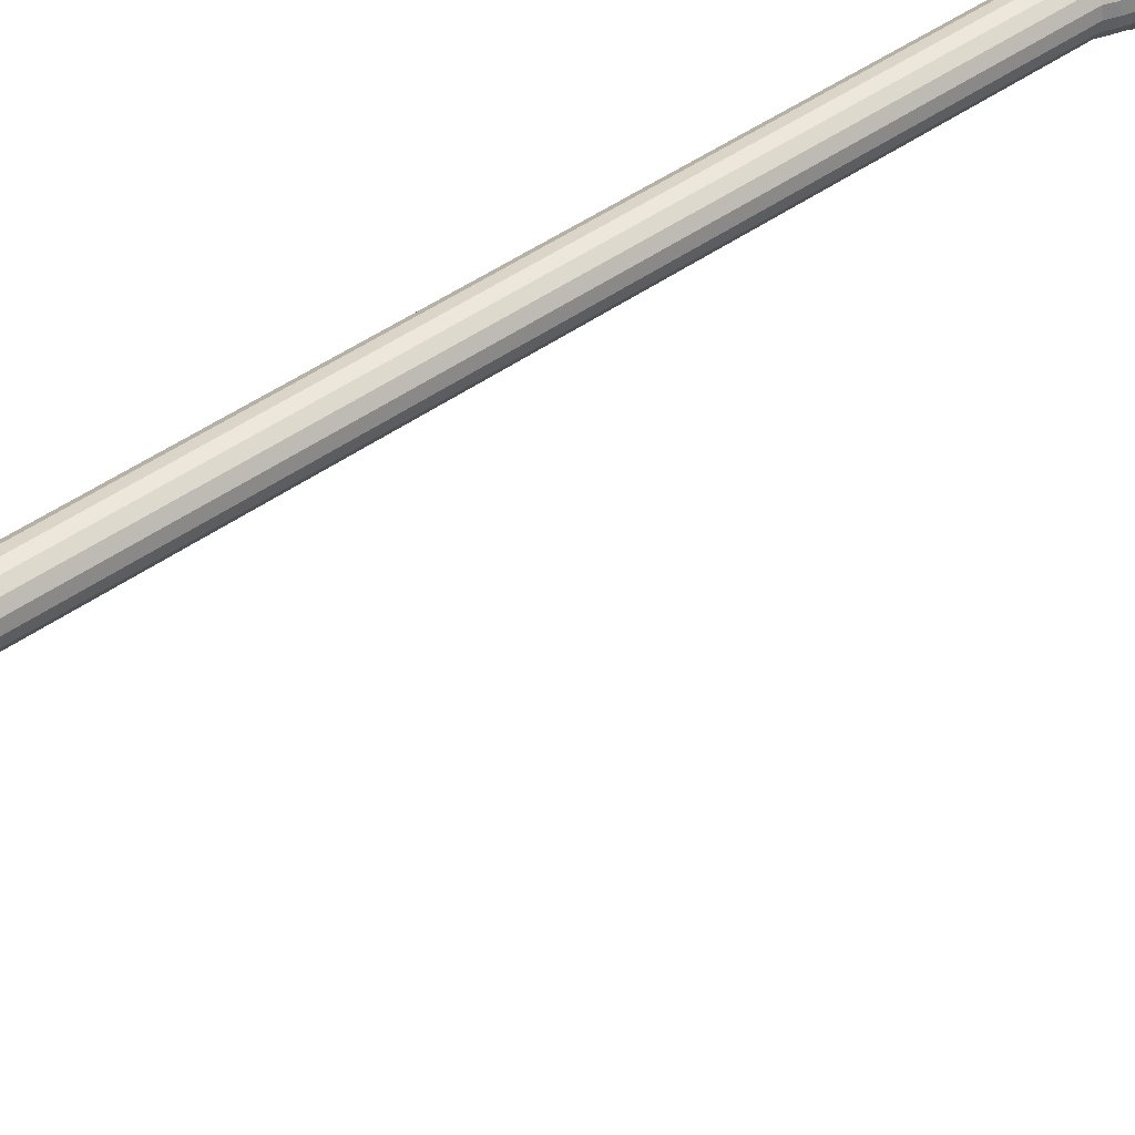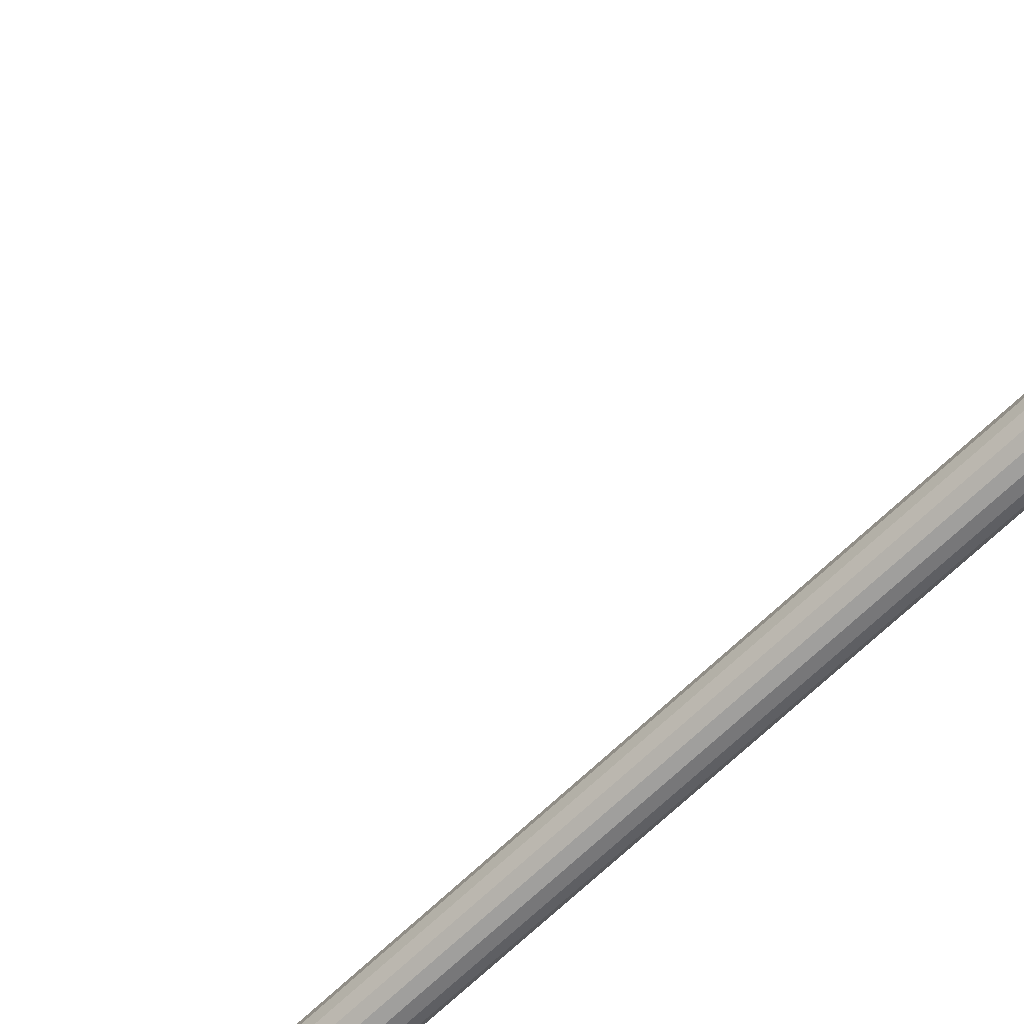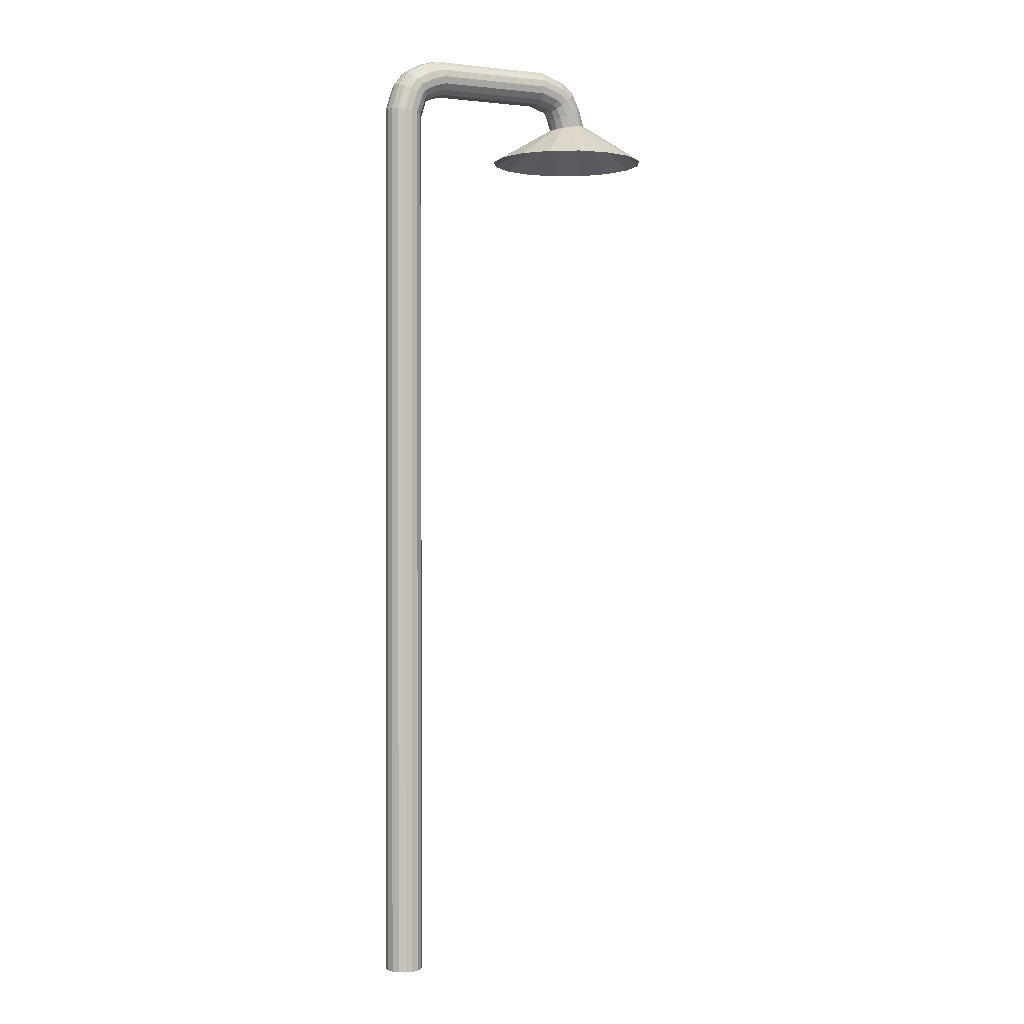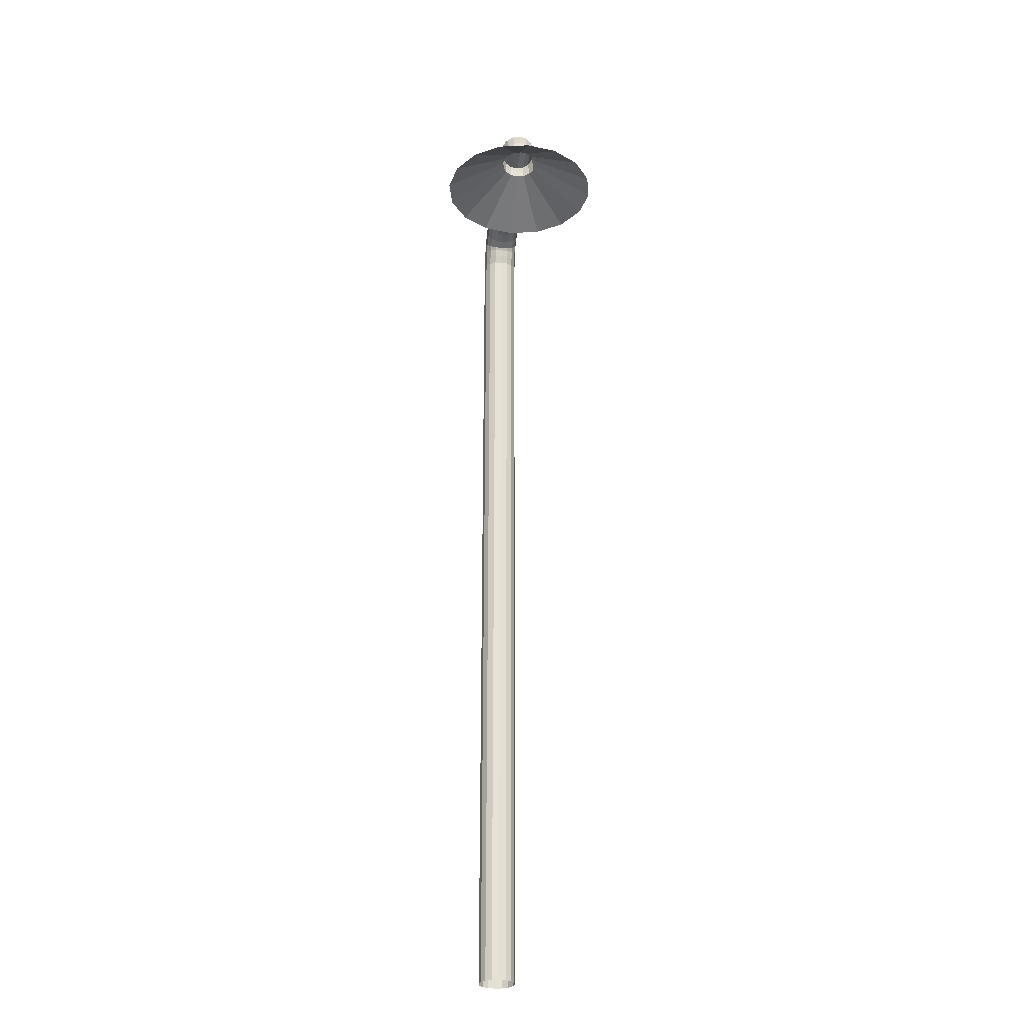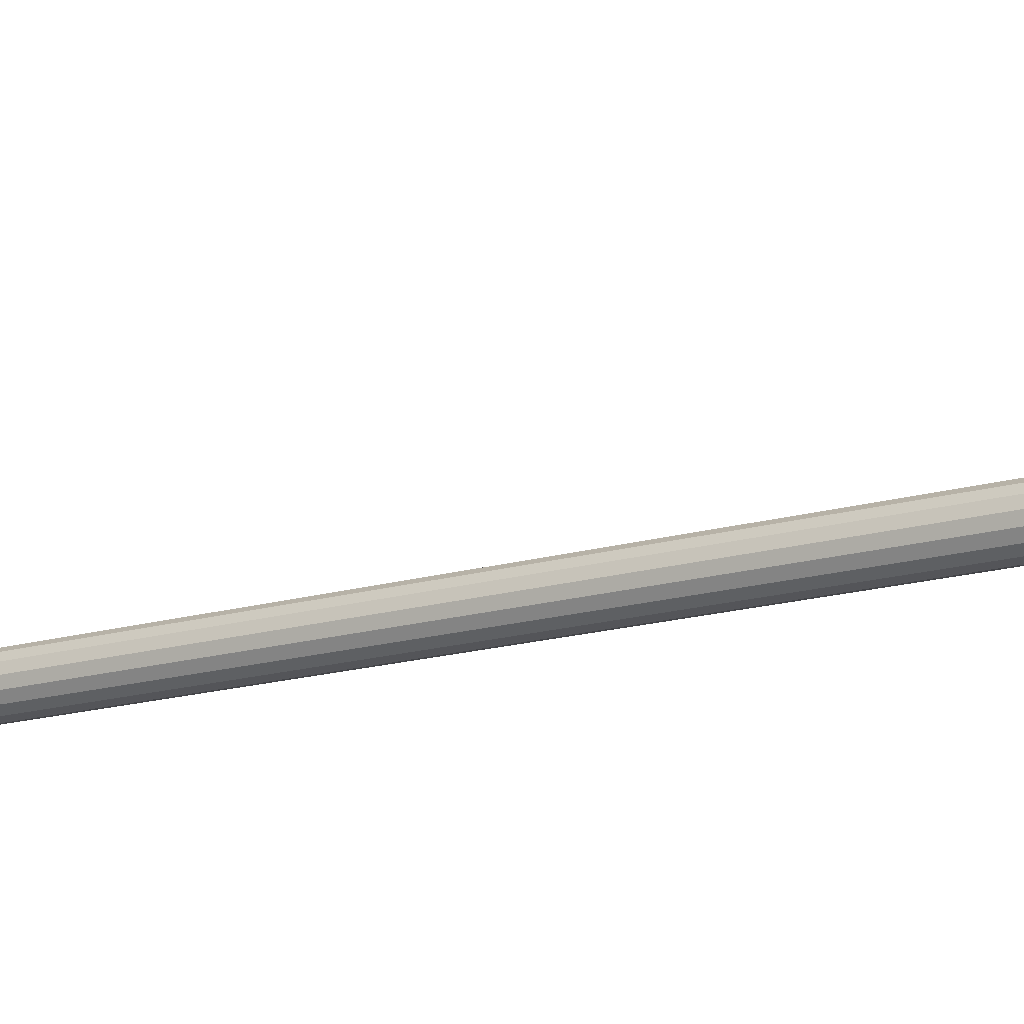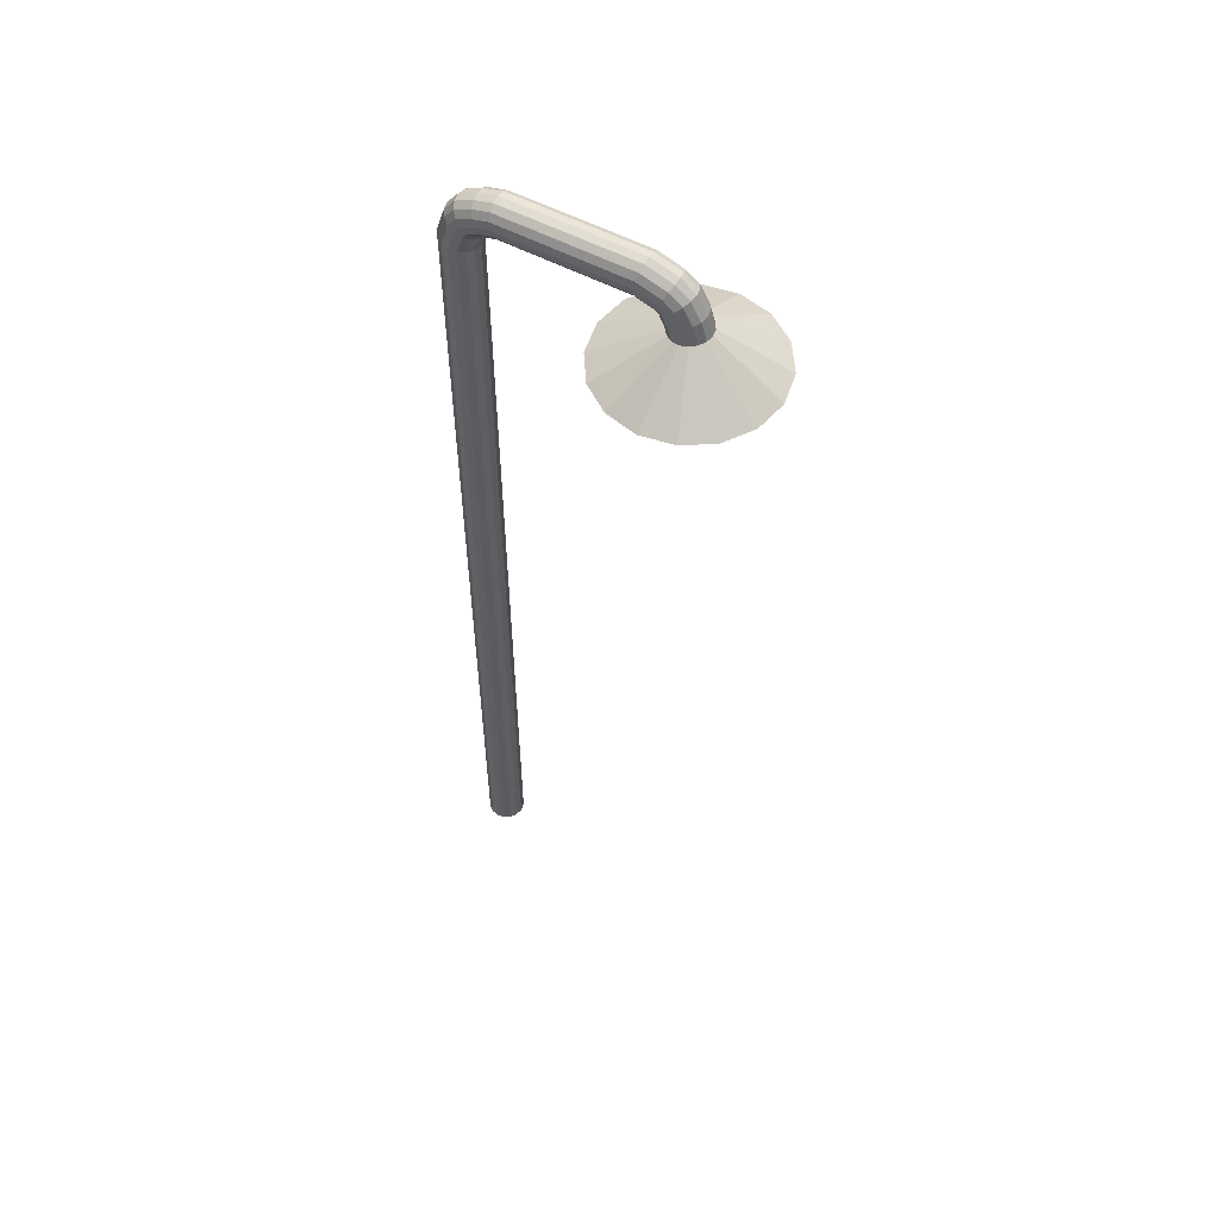
<metadata>
{"format":"obj","ext":"obj","renderer":"f3d","projection":"perspective","resolution":1024,"background":"white","views":[{"elev":41.2,"azim":48.1,"up":"+Z"},{"elev":-64.9,"azim":134.7,"up":"+Z"},{"elev":0.8,"azim":-30.6,"up":"+Y"},{"elev":-28.3,"azim":83.2,"up":"+Y"},{"elev":-15.5,"azim":122.9,"up":"+Z"},{"elev":55.8,"azim":30.0,"up":"+Y"}]}
</metadata>
<code>
o Lamp
v -0.1848 0 0.07654
v -0.1414 0 0.1414
v -0.07654 0 0.1848
v 0 0 0.2
v 0.07654 0 0.1848
v 0.1414 0 0.1414
v 0.1848 0 0.07654
v 0.2 0 -0
v 0.1848 0 -0.07654
v 0.1414 0 -0.1414
v 0.07654 0 -0.1848
v -0 0 -0.2
v -0.07654 0 -0.1848
v -0.1414 0 -0.1414
v -0.1848 0 -0.07654
v -0.2 0 0
v -0.1824 9.608 0.07654
v -0.1396 9.601 0.1414
v -0.07556 9.591 0.1848
v 0 9.579 0.2
v 0.07556 9.566 0.1848
v 0.1396 9.556 0.1414
v 0.1824 9.549 0.07654
v 0.1975 9.547 -0
v 0.1824 9.549 -0.07654
v 0.1396 9.556 -0.1414
v 0.07556 9.566 -0.1848
v -0 9.579 -0.2
v -0.07556 9.591 -0.1848
v -0.1396 9.601 -0.1414
v -0.1824 9.608 -0.07654
v -0.1975 9.61 0
v -0.1374 9.752 0.07654
v -0.09619 9.738 0.1414
v -0.03447 9.718 0.1848
v 0.03833 9.695 0.2
v 0.1111 9.671 0.1848
v 0.1728 9.651 0.1414
v 0.2141 9.637 0.07654
v 0.2286 9.633 -0
v 0.2141 9.637 -0.07654
v 0.1728 9.651 -0.1414
v 0.1111 9.671 -0.1848
v 0.03833 9.695 -0.2
v -0.03447 9.718 -0.1848
v -0.09619 9.738 -0.1414
v -0.1374 9.752 -0.07654
v -0.1519 9.756 0
v -0.09337 9.882 0.07654
v -0.05469 9.863 0.1414
v 0.003203 9.833 0.1848
v 0.07149 9.799 0.2
v 0.1398 9.764 0.1848
v 0.1977 9.735 0.1414
v 0.2364 9.715 0.07654
v 0.2499 9.708 -0
v 0.2364 9.715 -0.07654
v 0.1977 9.735 -0.1414
v 0.1398 9.764 -0.1848
v 0.07149 9.799 -0.2
v 0.003203 9.833 -0.1848
v -0.05469 9.863 -0.1414
v -0.09337 9.882 -0.07654
v -0.107 9.889 0
v 0.01465 10.03 0.07654
v 0.04305 9.994 0.1414
v 0.08555 9.945 0.1848
v 0.1357 9.887 0.2
v 0.1858 9.829 0.1848
v 0.2283 9.78 0.1414
v 0.2567 9.747 0.07654
v 0.2667 9.736 -0
v 0.2567 9.747 -0.07654
v 0.2283 9.78 -0.1414
v 0.1858 9.829 -0.1848
v 0.1357 9.887 -0.2
v 0.08555 9.945 -0.1848
v 0.04305 9.994 -0.1414
v 0.01465 10.03 -0.07654
v 0.004682 10.04 0
v 0.1999 10.13 0.07654
v 0.2166 10.09 0.1414
v 0.2416 10.03 0.1848
v 0.2711 9.959 0.2
v 0.3006 9.888 0.1848
v 0.3256 9.828 0.1414
v 0.3423 9.788 0.07654
v 0.3482 9.774 -0
v 0.3423 9.788 -0.07654
v 0.3256 9.828 -0.1414
v 0.3006 9.888 -0.1848
v 0.2711 9.959 -0.2
v 0.2416 10.03 -0.1848
v 0.2166 10.09 -0.1414
v 0.1999 10.13 -0.07654
v 0.194 10.14 0
v 0.3913 10.19 0.07654
v 0.3983 10.15 0.1414
v 0.4089 10.08 0.1848
v 0.4214 10.01 0.2
v 0.4339 9.93 0.1848
v 0.4445 9.866 0.1414
v 0.4515 9.824 0.07654
v 0.454 9.809 -0
v 0.4515 9.824 -0.07654
v 0.4445 9.866 -0.1414
v 0.4339 9.93 -0.1848
v 0.4214 10.01 -0.2
v 0.4089 10.08 -0.1848
v 0.3983 10.15 -0.1414
v 0.3913 10.19 -0.07654
v 0.3888 10.2 0
v 1.761 10.22 0.07654
v 1.754 10.18 0.1414
v 1.745 10.11 0.1848
v 1.734 10.04 0.2
v 1.723 9.96 0.1848
v 1.714 9.896 0.1414
v 1.708 9.853 0.07654
v 1.706 9.838 -0
v 1.708 9.853 -0.07654
v 1.714 9.896 -0.1414
v 1.723 9.96 -0.1848
v 1.734 10.04 -0.2
v 1.745 10.11 -0.1848
v 1.754 10.18 -0.1414
v 1.761 10.22 -0.07654
v 1.763 10.23 0
v 1.905 10.18 0.07654
v 1.892 10.13 0.1414
v 1.872 10.07 0.1848
v 1.85 9.999 0.2
v 1.827 9.926 0.1848
v 1.808 9.864 0.1414
v 1.795 9.823 0.07654
v 1.79 9.808 -0
v 1.795 9.823 -0.07654
v 1.808 9.864 -0.1414
v 1.827 9.926 -0.1848
v 1.85 9.999 -0.2
v 1.872 10.07 -0.1848
v 1.892 10.13 -0.1414
v 1.905 10.18 -0.07654
v 1.909 10.19 0
v 2.036 10.13 0.07654
v 2.016 10.09 0.1414
v 1.987 10.04 0.1848
v 1.953 9.967 0.2
v 1.919 9.899 0.1848
v 1.891 9.841 0.1414
v 1.871 9.802 0.07654
v 1.864 9.788 -0
v 1.871 9.802 -0.07654
v 1.891 9.841 -0.1414
v 1.919 9.899 -0.1848
v 1.953 9.967 -0.2
v 1.987 10.04 -0.1848
v 2.016 10.09 -0.1414
v 2.036 10.13 -0.07654
v 2.042 10.15 0
v 2.181 10.03 0.07654
v 2.148 9.997 0.1414
v 2.099 9.954 0.1848
v 2.041 9.904 0.2
v 1.983 9.854 0.1848
v 1.934 9.812 0.1414
v 1.901 9.784 0.07654
v 1.889 9.774 -0
v 1.901 9.784 -0.07654
v 1.934 9.812 -0.1414
v 1.983 9.854 -0.1848
v 2.041 9.904 -0.2
v 2.099 9.954 -0.1848
v 2.148 9.997 -0.1414
v 2.181 10.03 -0.07654
v 2.192 10.04 0
v 2.282 9.839 0.07654
v 2.242 9.823 0.1414
v 2.181 9.799 0.1848
v 2.11 9.77 0.2
v 2.04 9.741 0.1848
v 1.979 9.717 0.1414
v 1.939 9.7 0.07654
v 1.925 9.695 -0
v 1.939 9.7 -0.07654
v 1.979 9.717 -0.1414
v 2.04 9.741 -0.1848
v 2.11 9.77 -0.2
v 2.181 9.799 -0.1848
v 2.242 9.823 -0.1414
v 2.282 9.839 -0.07654
v 2.296 9.845 0
v 2.338 9.647 0.07654
v 2.296 9.641 0.1414
v 2.231 9.631 0.1848
v 2.156 9.62 0.2
v 2.08 9.609 0.1848
v 2.016 9.6 0.1414
v 1.973 9.593 0.07654
v 1.958 9.591 -0
v 1.973 9.593 -0.07654
v 2.016 9.6 -0.1414
v 2.08 9.609 -0.1848
v 2.156 9.62 -0.2
v 2.231 9.631 -0.1848
v 2.296 9.641 -0.1414
v 2.338 9.647 -0.07654
v 2.354 9.649 0
v 2.953 9.213 0.3301
v 2.766 9.213 0.6099
v 2.486 9.213 0.7969
v 2.156 9.213 0.8625
v 1.826 9.213 0.7969
v 1.546 9.213 0.6099
v 1.359 9.213 0.3301
v 1.293 9.213 -0
v 1.359 9.213 -0.3301
v 1.546 9.213 -0.6099
v 1.826 9.213 -0.7969
v 2.156 9.213 -0.8625
v 2.486 9.213 -0.7969
v 2.766 9.213 -0.6099
v 2.953 9.213 -0.3301
v 3.018 9.213 1e-06
f 1 17 32 16
f 2 18 17 1
f 3 19 18 2
f 4 20 19 3
f 5 21 20 4
f 6 22 21 5
f 7 23 22 6
f 8 24 23 7
f 9 25 24 8
f 10 26 25 9
f 11 27 26 10
f 12 28 27 11
f 13 29 28 12
f 14 30 29 13
f 15 31 30 14
f 16 32 31 15
f 17 33 48 32
f 18 34 33 17
f 19 35 34 18
f 20 36 35 19
f 21 37 36 20
f 22 38 37 21
f 23 39 38 22
f 24 40 39 23
f 25 41 40 24
f 26 42 41 25
f 27 43 42 26
f 28 44 43 27
f 29 45 44 28
f 30 46 45 29
f 31 47 46 30
f 32 48 47 31
f 33 49 64 48
f 34 50 49 33
f 35 51 50 34
f 36 52 51 35
f 37 53 52 36
f 38 54 53 37
f 39 55 54 38
f 40 56 55 39
f 41 57 56 40
f 42 58 57 41
f 43 59 58 42
f 44 60 59 43
f 45 61 60 44
f 46 62 61 45
f 47 63 62 46
f 48 64 63 47
f 49 65 80 64
f 50 66 65 49
f 51 67 66 50
f 52 68 67 51
f 53 69 68 52
f 54 70 69 53
f 55 71 70 54
f 56 72 71 55
f 57 73 72 56
f 58 74 73 57
f 59 75 74 58
f 60 76 75 59
f 61 77 76 60
f 62 78 77 61
f 63 79 78 62
f 64 80 79 63
f 65 81 96 80
f 66 82 81 65
f 67 83 82 66
f 68 84 83 67
f 69 85 84 68
f 70 86 85 69
f 71 87 86 70
f 72 88 87 71
f 73 89 88 72
f 74 90 89 73
f 75 91 90 74
f 76 92 91 75
f 77 93 92 76
f 78 94 93 77
f 79 95 94 78
f 80 96 95 79
f 81 97 112 96
f 82 98 97 81
f 83 99 98 82
f 84 100 99 83
f 85 101 100 84
f 86 102 101 85
f 87 103 102 86
f 88 104 103 87
f 89 105 104 88
f 90 106 105 89
f 91 107 106 90
f 92 108 107 91
f 93 109 108 92
f 94 110 109 93
f 95 111 110 94
f 96 112 111 95
f 97 113 128 112
f 98 114 113 97
f 99 115 114 98
f 100 116 115 99
f 101 117 116 100
f 102 118 117 101
f 103 119 118 102
f 104 120 119 103
f 105 121 120 104
f 106 122 121 105
f 107 123 122 106
f 108 124 123 107
f 109 125 124 108
f 110 126 125 109
f 111 127 126 110
f 112 128 127 111
f 113 129 144 128
f 114 130 129 113
f 115 131 130 114
f 116 132 131 115
f 117 133 132 116
f 118 134 133 117
f 119 135 134 118
f 120 136 135 119
f 121 137 136 120
f 122 138 137 121
f 123 139 138 122
f 124 140 139 123
f 125 141 140 124
f 126 142 141 125
f 127 143 142 126
f 128 144 143 127
f 129 145 160 144
f 130 146 145 129
f 131 147 146 130
f 132 148 147 131
f 133 149 148 132
f 134 150 149 133
f 135 151 150 134
f 136 152 151 135
f 137 153 152 136
f 138 154 153 137
f 139 155 154 138
f 140 156 155 139
f 141 157 156 140
f 142 158 157 141
f 143 159 158 142
f 144 160 159 143
f 145 161 176 160
f 146 162 161 145
f 147 163 162 146
f 148 164 163 147
f 149 165 164 148
f 150 166 165 149
f 151 167 166 150
f 152 168 167 151
f 153 169 168 152
f 154 170 169 153
f 155 171 170 154
f 156 172 171 155
f 157 173 172 156
f 158 174 173 157
f 159 175 174 158
f 160 176 175 159
f 161 177 192 176
f 162 178 177 161
f 163 179 178 162
f 164 180 179 163
f 165 181 180 164
f 166 182 181 165
f 167 183 182 166
f 168 184 183 167
f 169 185 184 168
f 170 186 185 169
f 171 187 186 170
f 172 188 187 171
f 173 189 188 172
f 174 190 189 173
f 175 191 190 174
f 176 192 191 175
f 177 193 208 192
f 178 194 193 177
f 179 195 194 178
f 180 196 195 179
f 181 197 196 180
f 182 198 197 181
f 183 199 198 182
f 184 200 199 183
f 185 201 200 184
f 186 202 201 185
f 187 203 202 186
f 188 204 203 187
f 189 205 204 188
f 190 206 205 189
f 191 207 206 190
f 192 208 207 191
f 193 209 224 208
f 194 210 209 193
f 195 211 210 194
f 196 212 211 195
f 197 213 212 196
f 198 214 213 197
f 199 215 214 198
f 200 216 215 199
f 201 217 216 200
f 202 218 217 201
f 203 219 218 202
f 204 220 219 203
f 205 221 220 204
f 206 222 221 205
f 207 223 222 206
f 208 224 223 207

</code>
